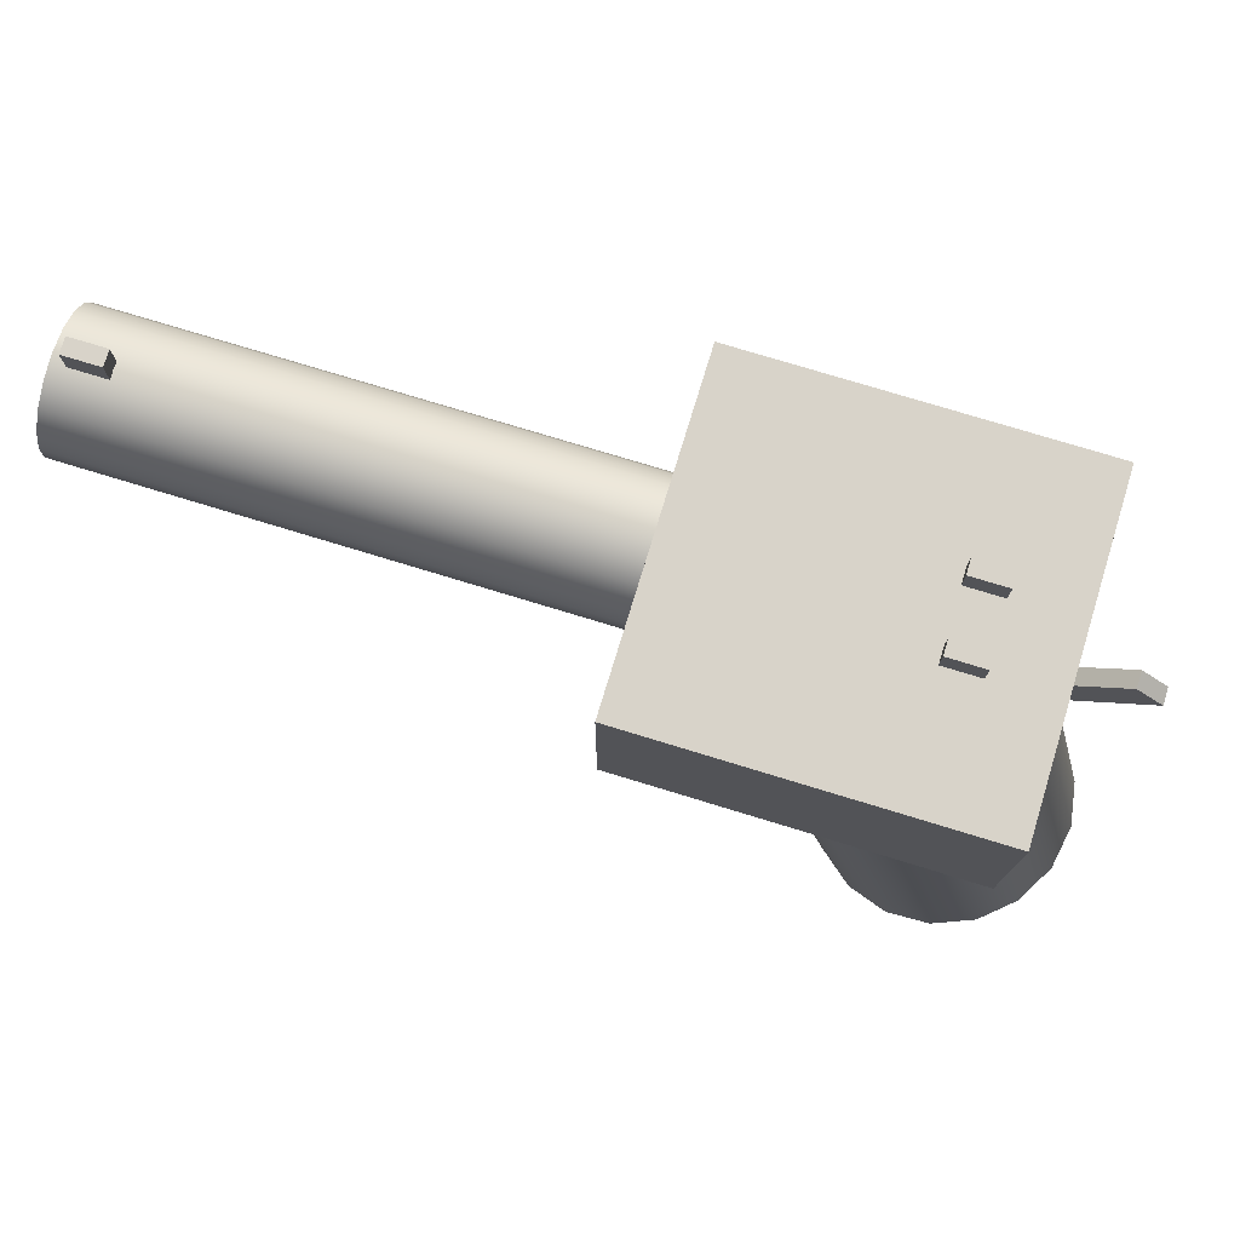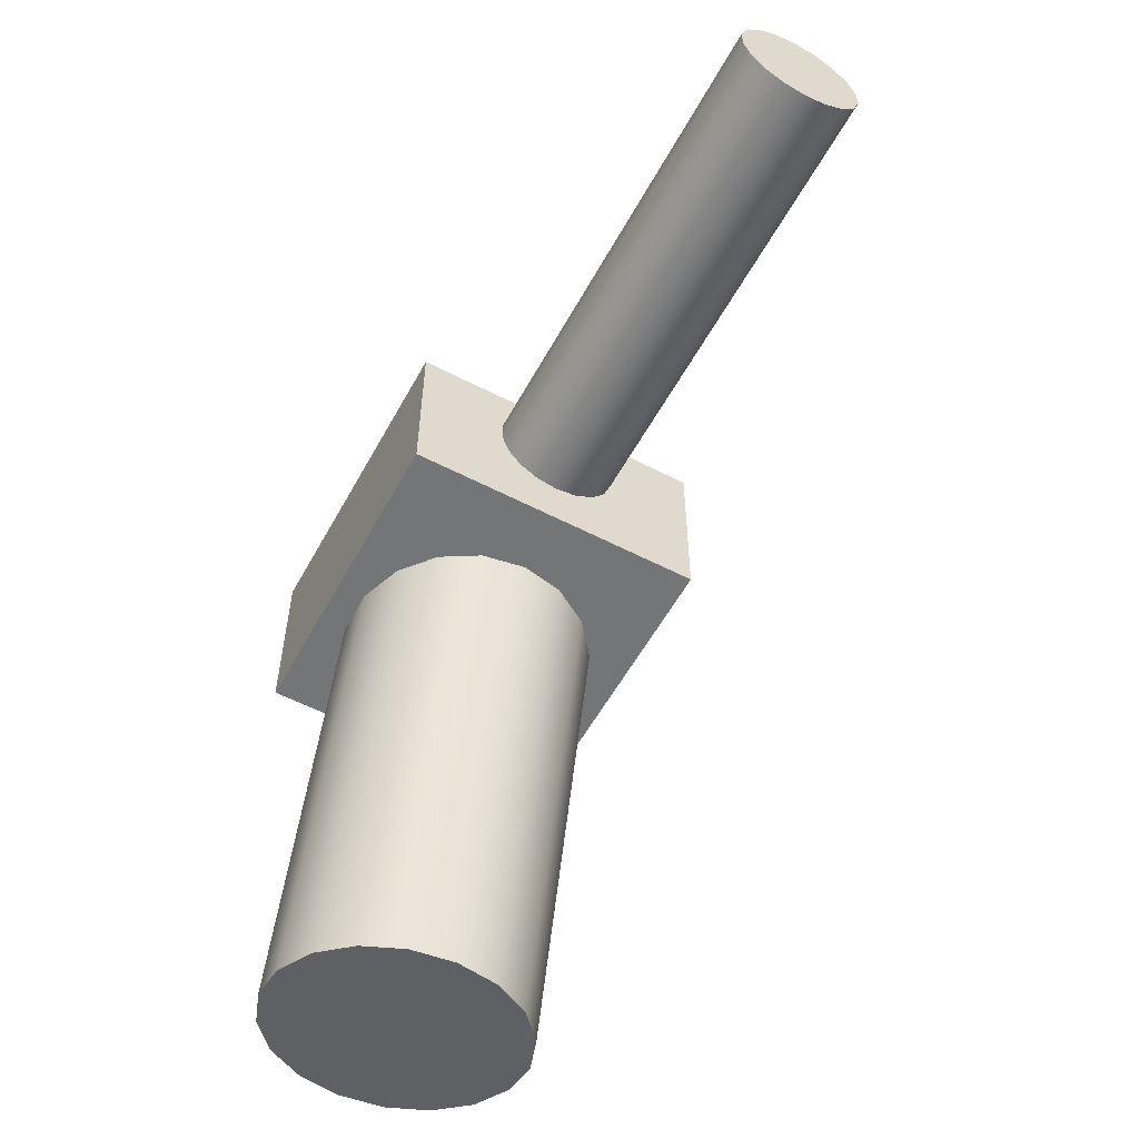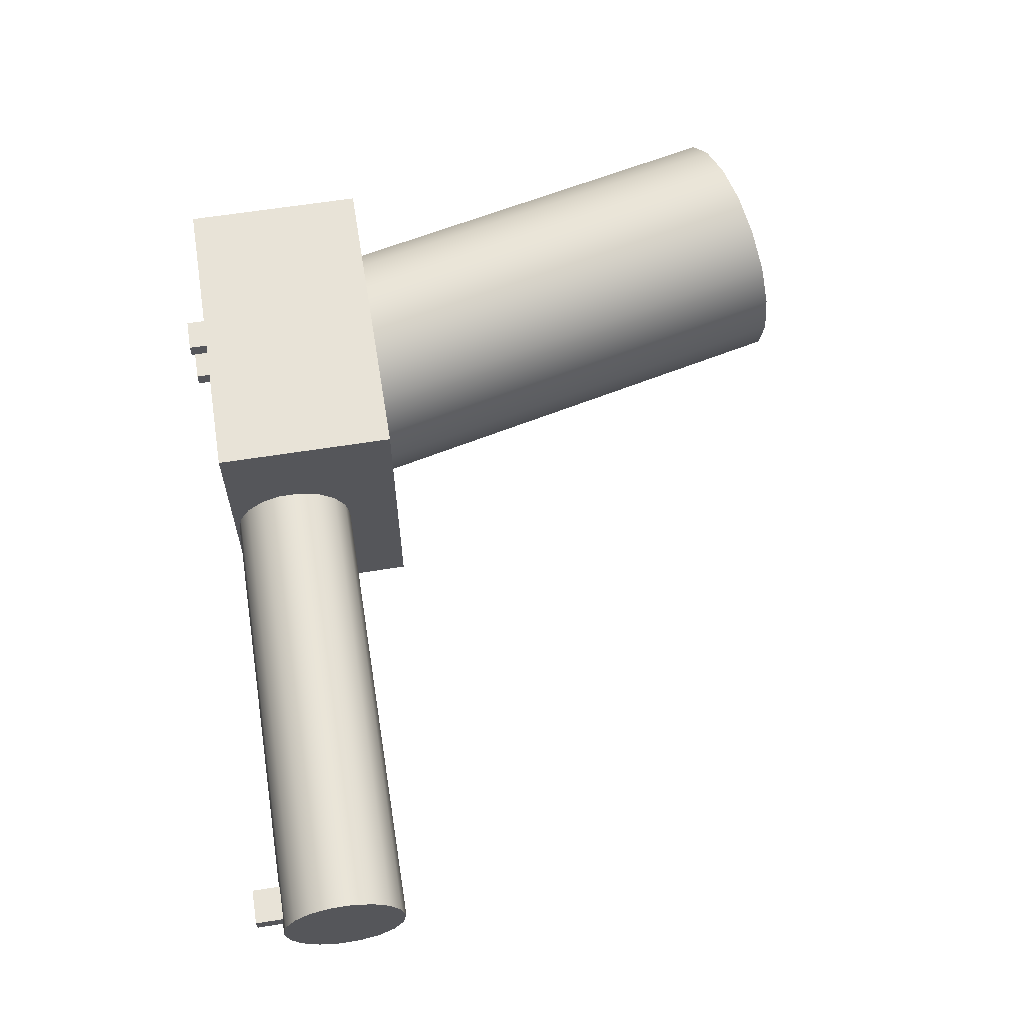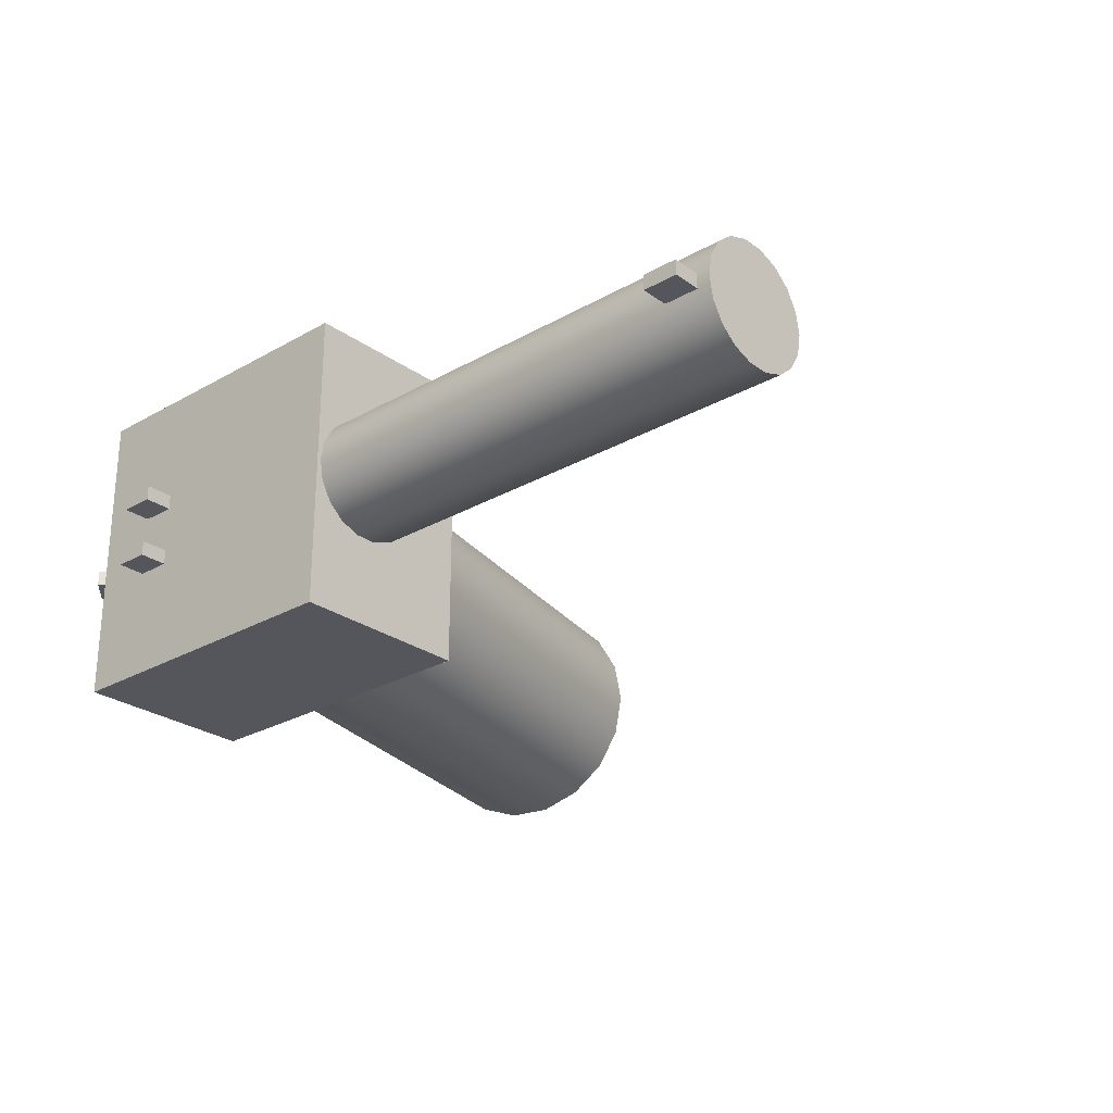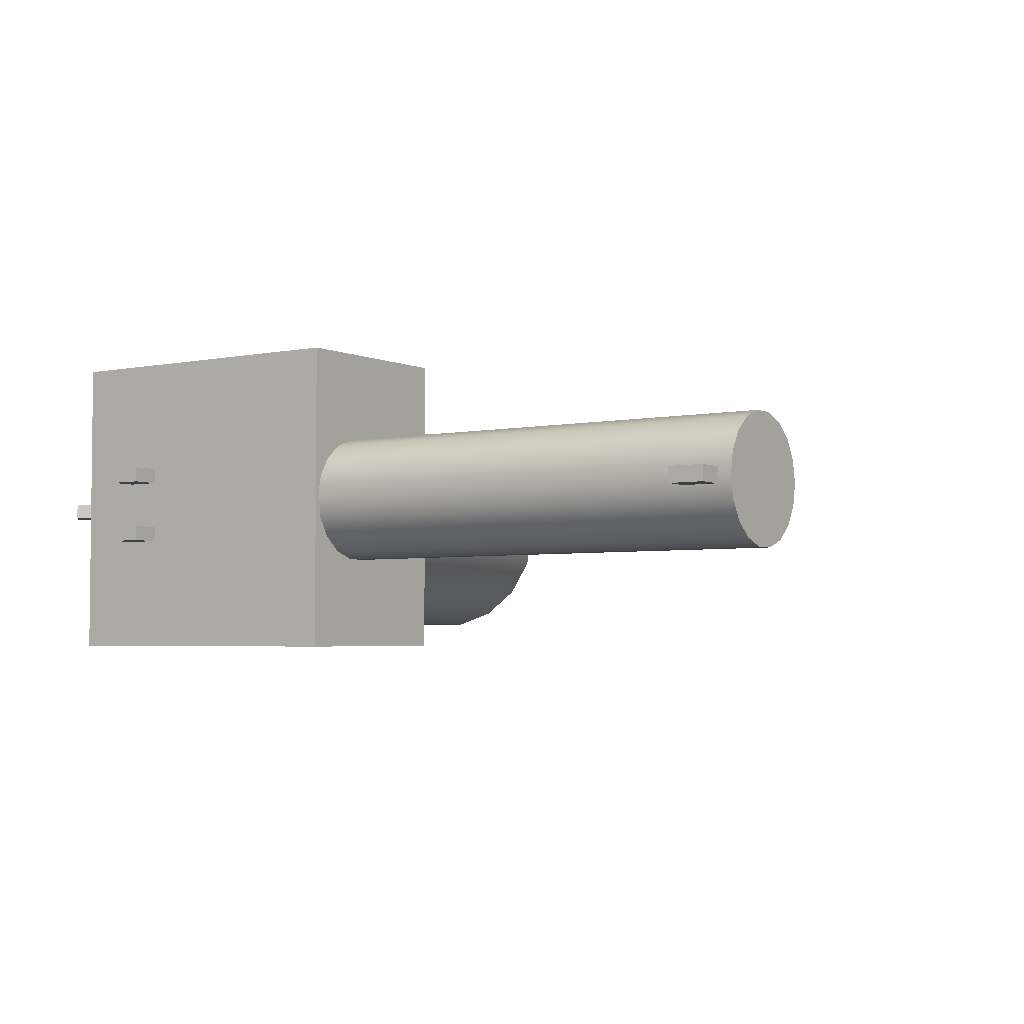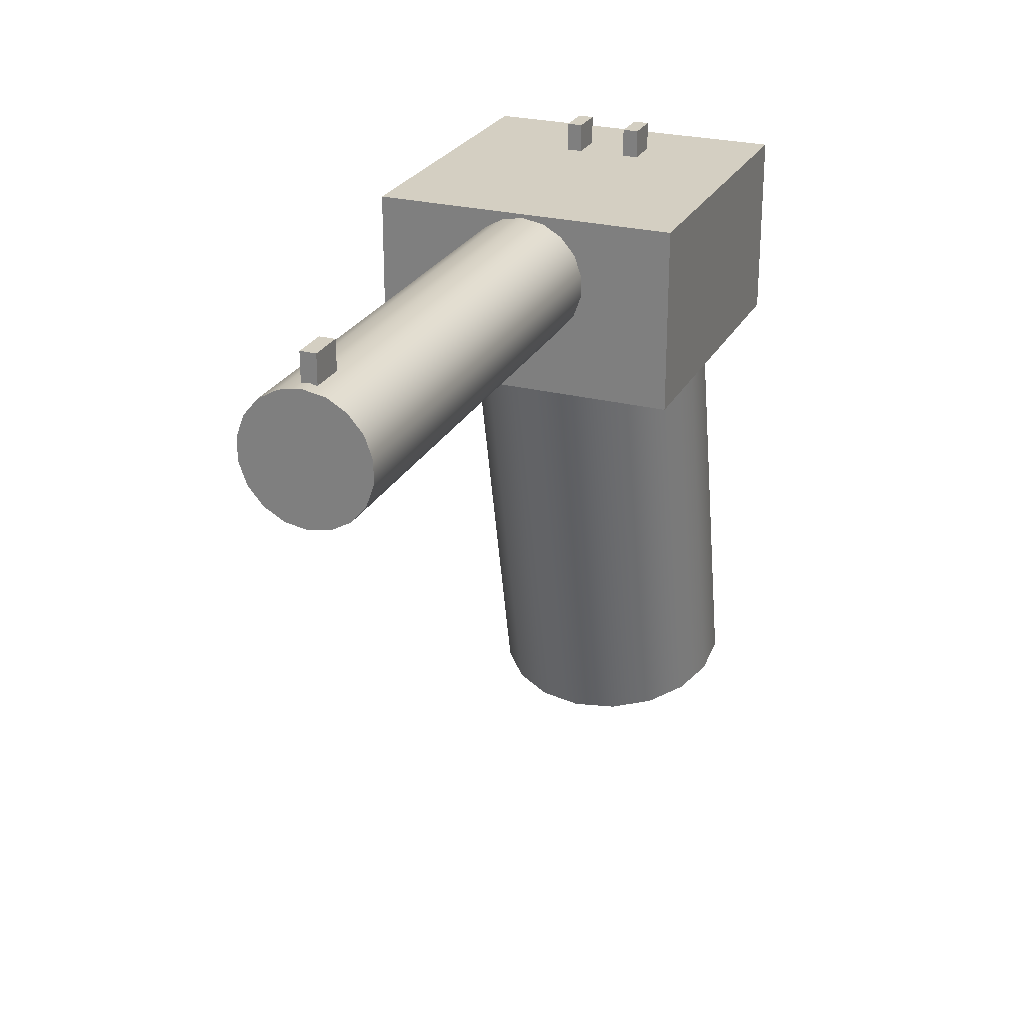
<metadata>
{"format":"obj","ext":"obj","renderer":"f3d","projection":"perspective","resolution":1024,"background":"white","views":[{"elev":76.0,"azim":17.0,"up":"+Y"},{"elev":-56.4,"azim":-118.5,"up":"+Y"},{"elev":61.8,"azim":-99.2,"up":"+Z"},{"elev":-26.3,"azim":-138.1,"up":"+Z"},{"elev":-3.8,"azim":-145.5,"up":"+Z"},{"elev":25.7,"azim":-67.8,"up":"+Y"}]}
</metadata>
<code>
v  0.022 0.1017 -0.121
v  0.2796 0.1017 -0.121
v  0.022 0.2476 -0.121
v  0.2796 0.2476 -0.121
v  0.022 0.1017 0.121
v  0.2796 0.1017 0.121
v  0.022 0.2476 0.121
v  0.2796 0.2476 0.121
v  0.2295 0.2341 0.031
v  0.2019 0.2341 0.031
v  0.2295 0.27 0.031
v  0.2019 0.27 0.031
v  0.2295 0.2341 0.0189
v  0.2019 0.2341 0.0189
v  0.2295 0.27 0.0189
v  0.2019 0.27 0.0189
v  -0.3433 0.2298 -0.006
v  -0.3157 0.2298 -0.006
v  -0.3433 0.2657 -0.006
v  -0.3157 0.2657 -0.006
v  -0.3433 0.2298 0.006
v  -0.3157 0.2298 0.006
v  -0.3433 0.2657 0.006
v  -0.3157 0.2657 0.006
v  0.2019 0.2341 -0.031
v  0.2295 0.2341 -0.031
v  0.2019 0.27 -0.031
v  0.2295 0.27 -0.031
v  0.2019 0.2341 -0.019
v  0.2295 0.2341 -0.019
v  0.2019 0.27 -0.019
v  0.2295 0.27 -0.019
v  0.2229 0.1307 -0.006
v  0.2428 0.1115 -0.006
v  0.3174 0.2284 -0.006
v  0.3373 0.2092 -0.006
v  0.2229 0.1307 0.006
v  0.2428 0.1115 0.006
v  0.3174 0.2284 0.006
v  0.3373 0.2092 0.006
v  0.2567 -0.2477 -0
v  0.3542 -0.2254 -0
v  0.3483 -0.2268 -0.0342
v  0.3314 -0.2306 -0.0643
v  0.3054 -0.2366 -0.0866
v  0.2736 -0.2438 -0.0985
v  0.2397 -0.2516 -0.0985
v  0.2079 -0.2588 -0.0866
v  0.182 -0.2648 -0.0643
v  0.1651 -0.2686 -0.0342
v  0.1592 -0.27 -0
v  0.1651 -0.2686 0.0342
v  0.182 -0.2648 0.0643
v  0.2079 -0.2588 0.0866
v  0.2397 -0.2516 0.0985
v  0.2736 -0.2438 0.0985
v  0.3054 -0.2366 0.0866
v  0.3314 -0.2306 0.0643
v  0.3483 -0.2268 0.0342
v  0.2539 0.2133 -0
v  0.2481 0.2119 -0.0342
v  0.2311 0.2081 -0.0643
v  0.2052 0.2021 -0.0866
v  0.1734 0.1949 -0.0985
v  0.1395 0.1871 -0.0985
v  0.1077 0.1799 -0.0866
v  0.0818 0.1739 -0.0643
v  0.0648 0.1701 -0.0342
v  0.059 0.1687 -0
v  0.0648 0.1701 0.0342
v  0.0818 0.1739 0.0643
v  0.1077 0.1799 0.0866
v  0.1395 0.1871 0.0985
v  0.1734 0.1949 0.0985
v  0.2052 0.2021 0.0866
v  0.2311 0.2081 0.0643
v  0.2481 0.2119 0.0342
v  0.1565 0.191 -0
v  -0.3542 0.1945 -0
v  -0.3542 0.1445 -0
v  -0.3542 0.1476 -0.0171
v  -0.3542 0.1562 -0.0321
v  -0.3542 0.1695 -0.0433
v  -0.3542 0.1859 -0.0492
v  -0.3542 0.2032 -0.0492
v  -0.3542 0.2195 -0.0433
v  -0.3542 0.2328 -0.0321
v  -0.3542 0.2415 -0.0171
v  -0.3542 0.2445 -0
v  -0.3542 0.2415 0.0171
v  -0.3542 0.2328 0.0321
v  -0.3542 0.2195 0.0433
v  -0.3542 0.2032 0.0492
v  -0.3542 0.1859 0.0492
v  -0.3542 0.1695 0.0433
v  -0.3542 0.1562 0.0321
v  -0.3542 0.1476 0.0171
v  0.0958 0.1445 -0
v  0.0958 0.1476 -0.0171
v  0.0958 0.1562 -0.0321
v  0.0958 0.1695 -0.0433
v  0.0958 0.1859 -0.0492
v  0.0958 0.2032 -0.0492
v  0.0958 0.2195 -0.0433
v  0.0958 0.2328 -0.0321
v  0.0958 0.2415 -0.0171
v  0.0958 0.2445 -0
v  0.0958 0.2415 0.0171
v  0.0958 0.2328 0.0321
v  0.0958 0.2195 0.0433
v  0.0958 0.2032 0.0492
v  0.0958 0.1859 0.0492
v  0.0958 0.1695 0.0433
v  0.0958 0.1562 0.0321
v  0.0958 0.1476 0.0171
v  0.0958 0.1945 -0
o Box002
g Box002
f 1 3 4
f 4 2 1
f 5 6 8
f 8 7 5
f 1 2 6
f 6 5 1
f 2 4 8
f 8 6 2
f 4 3 7
f 7 8 4
f 3 1 5
f 5 7 3
f 9 11 12
f 12 10 9
f 13 14 16
f 16 15 13
f 9 10 14
f 14 13 9
f 10 12 16
f 16 14 10
f 12 11 15
f 15 16 12
f 11 9 13
f 13 15 11
f 17 19 20
f 20 18 17
f 21 22 24
f 24 23 21
f 17 18 22
f 22 21 17
f 18 20 24
f 24 22 18
f 20 19 23
f 23 24 20
f 19 17 21
f 21 23 19
f 25 27 28
f 28 26 25
f 29 30 32
f 32 31 29
f 25 26 30
f 30 29 25
f 26 28 32
f 32 30 26
f 28 27 31
f 31 32 28
f 27 25 29
f 29 31 27
f 33 35 36
f 36 34 33
f 37 38 40
f 40 39 37
f 33 34 38
f 38 37 33
f 34 36 40
f 40 38 34
f 36 35 39
f 39 40 36
f 35 33 37
f 37 39 35
f 41 43 42
f 41 44 43
f 41 45 44
f 41 46 45
f 41 47 46
f 41 48 47
f 41 49 48
f 41 50 49
f 41 51 50
f 41 52 51
f 41 53 52
f 41 54 53
f 41 55 54
f 41 56 55
f 41 57 56
f 41 58 57
f 41 59 58
f 41 42 59
f 42 61 60
f 42 43 61
f 43 62 61
f 43 44 62
f 44 63 62
f 44 45 63
f 45 64 63
f 45 46 64
f 46 65 64
f 46 47 65
f 47 66 65
f 47 48 66
f 48 67 66
f 48 49 67
f 49 68 67
f 49 50 68
f 50 69 68
f 50 51 69
f 51 70 69
f 51 52 70
f 52 71 70
f 52 53 71
f 53 72 71
f 53 54 72
f 54 73 72
f 54 55 73
f 55 74 73
f 55 56 74
f 56 75 74
f 56 57 75
f 57 76 75
f 57 58 76
f 58 77 76
f 58 59 77
f 59 60 77
f 59 42 60
f 78 60 61
f 78 61 62
f 78 62 63
f 78 63 64
f 78 64 65
f 78 65 66
f 78 66 67
f 78 67 68
f 78 68 69
f 78 69 70
f 78 70 71
f 78 71 72
f 78 72 73
f 78 73 74
f 78 74 75
f 78 75 76
f 78 76 77
f 78 77 60
f 79 81 80
f 79 82 81
f 79 83 82
f 79 84 83
f 79 85 84
f 79 86 85
f 79 87 86
f 79 88 87
f 79 89 88
f 79 90 89
f 79 91 90
f 79 92 91
f 79 93 92
f 79 94 93
f 79 95 94
f 79 96 95
f 79 97 96
f 79 80 97
f 80 99 98
f 80 81 99
f 81 100 99
f 81 82 100
f 82 101 100
f 82 83 101
f 83 102 101
f 83 84 102
f 84 103 102
f 84 85 103
f 85 104 103
f 85 86 104
f 86 105 104
f 86 87 105
f 87 106 105
f 87 88 106
f 88 107 106
f 88 89 107
f 89 108 107
f 89 90 108
f 90 109 108
f 90 91 109
f 91 110 109
f 91 92 110
f 92 111 110
f 92 93 111
f 93 112 111
f 93 94 112
f 94 113 112
f 94 95 113
f 95 114 113
f 95 96 114
f 96 115 114
f 96 97 115
f 97 98 115
f 97 80 98
f 116 98 99
f 116 99 100
f 116 100 101
f 116 101 102
f 116 102 103
f 116 103 104
f 116 104 105
f 116 105 106
f 116 106 107
f 116 107 108
f 116 108 109
f 116 109 110
f 116 110 111
f 116 111 112
f 116 112 113
f 116 113 114
f 116 114 115
f 116 115 98

</code>
